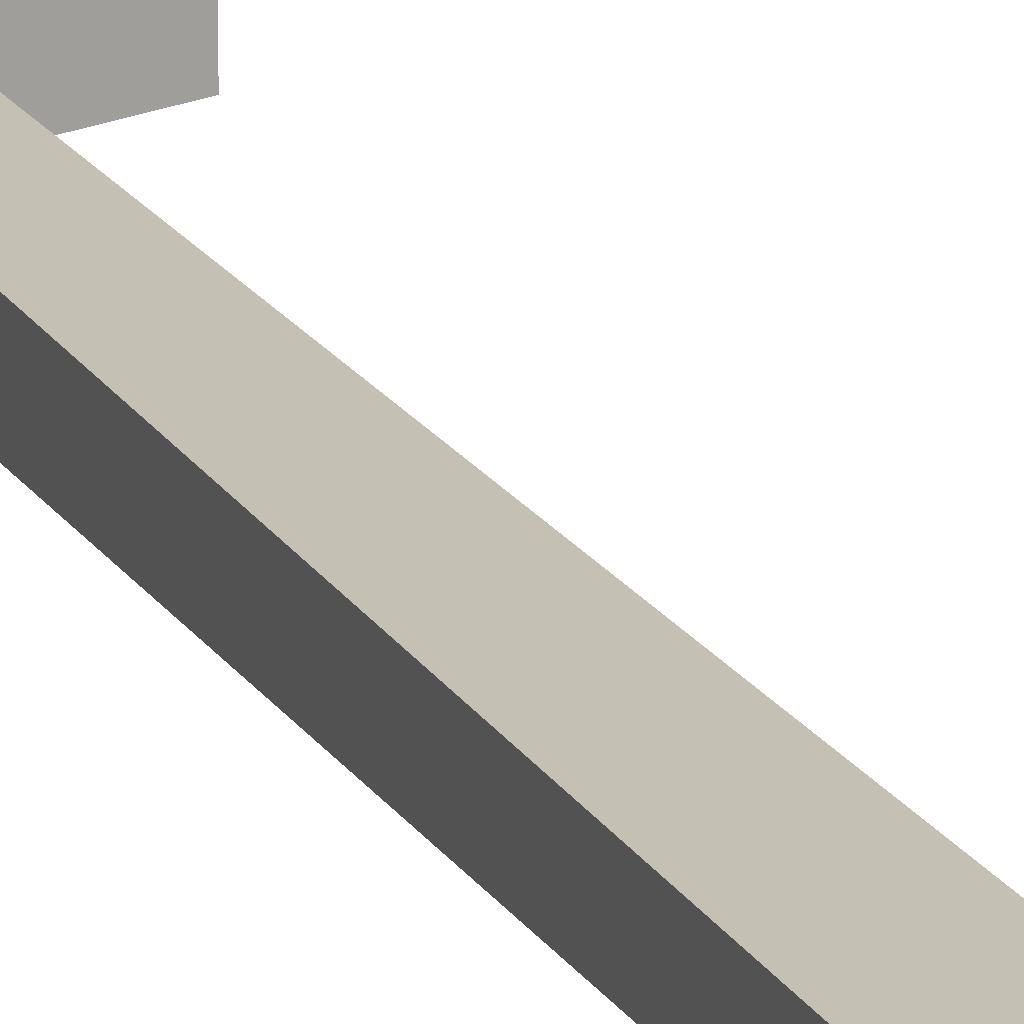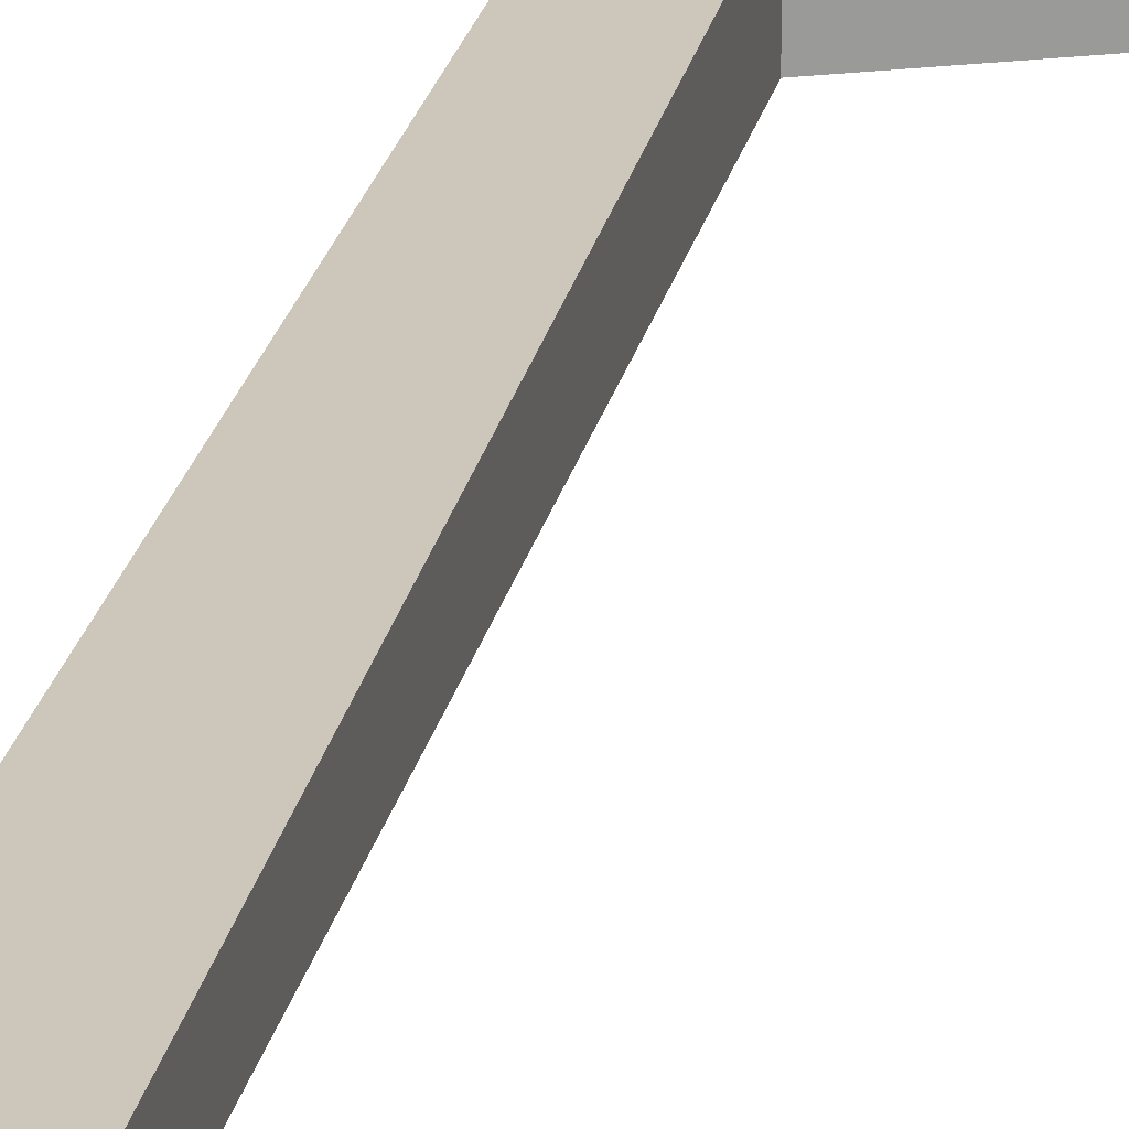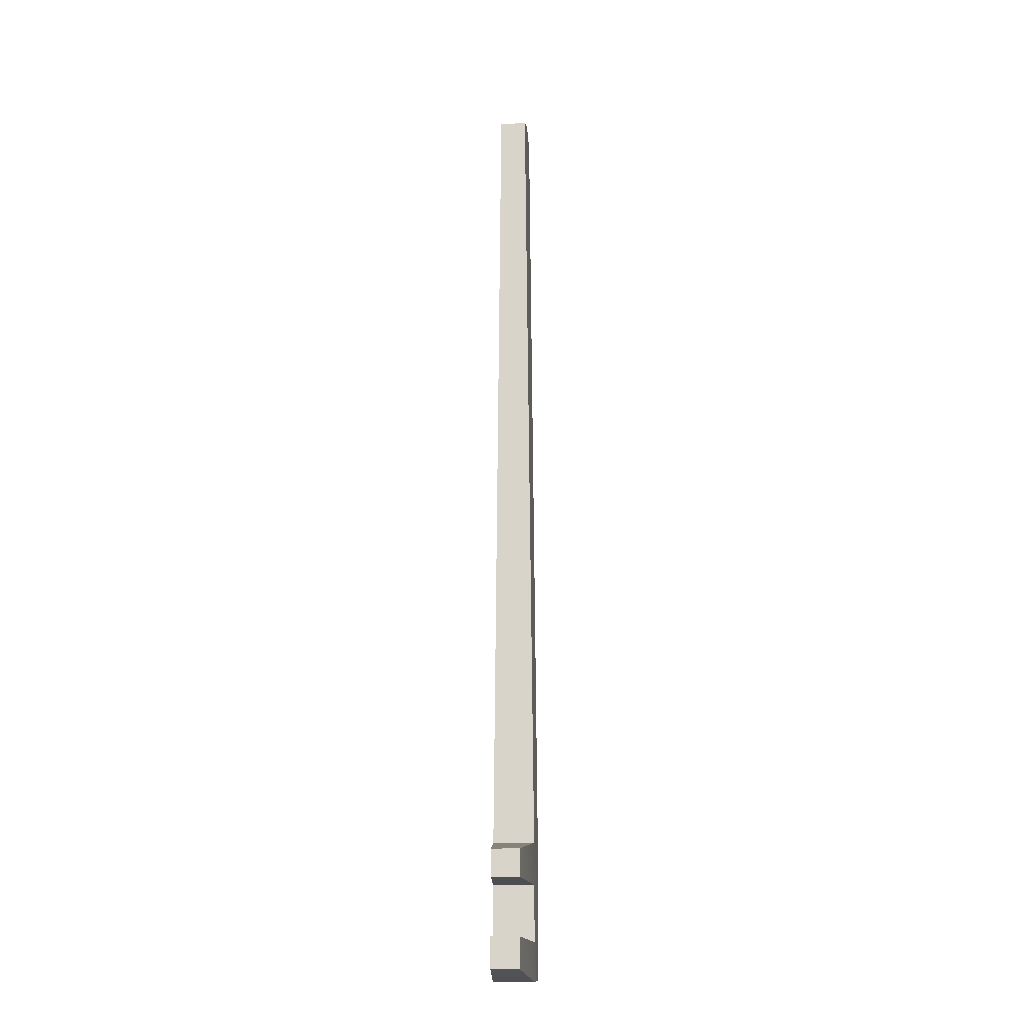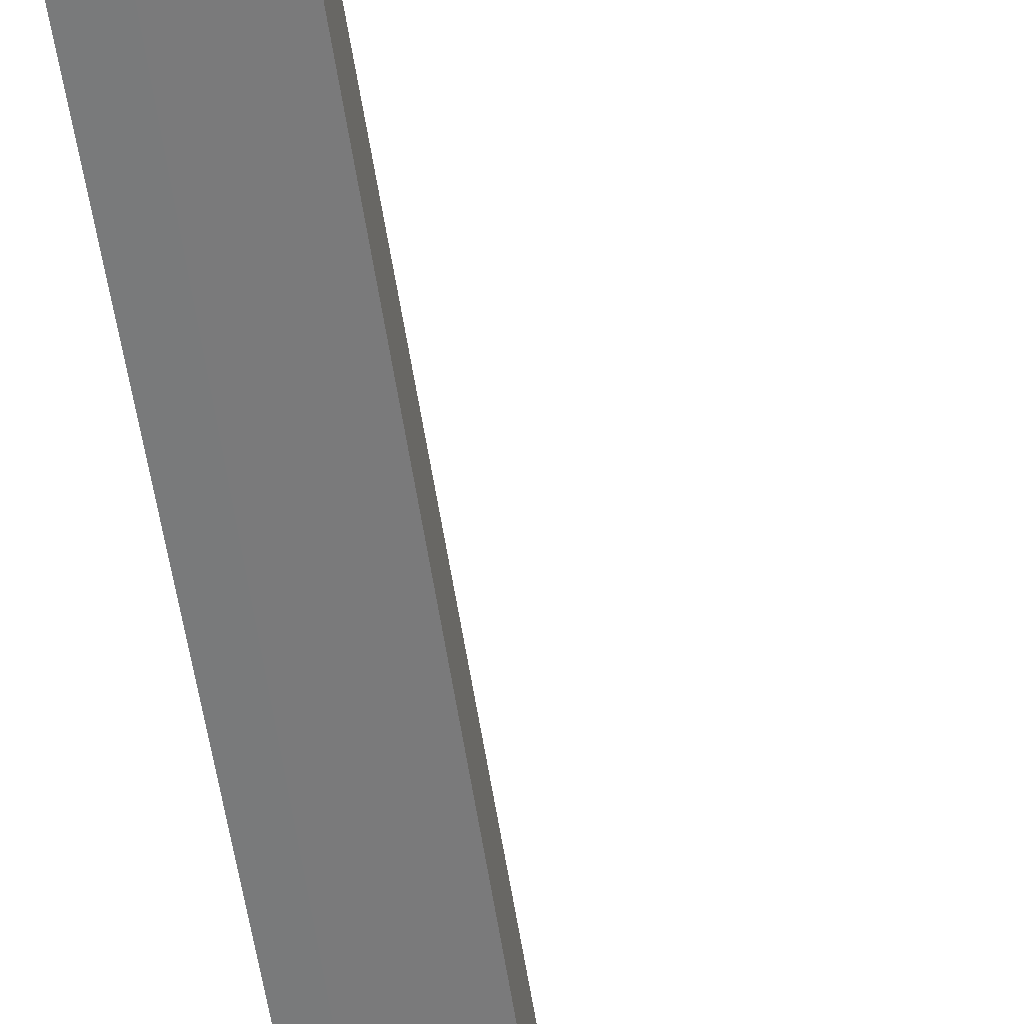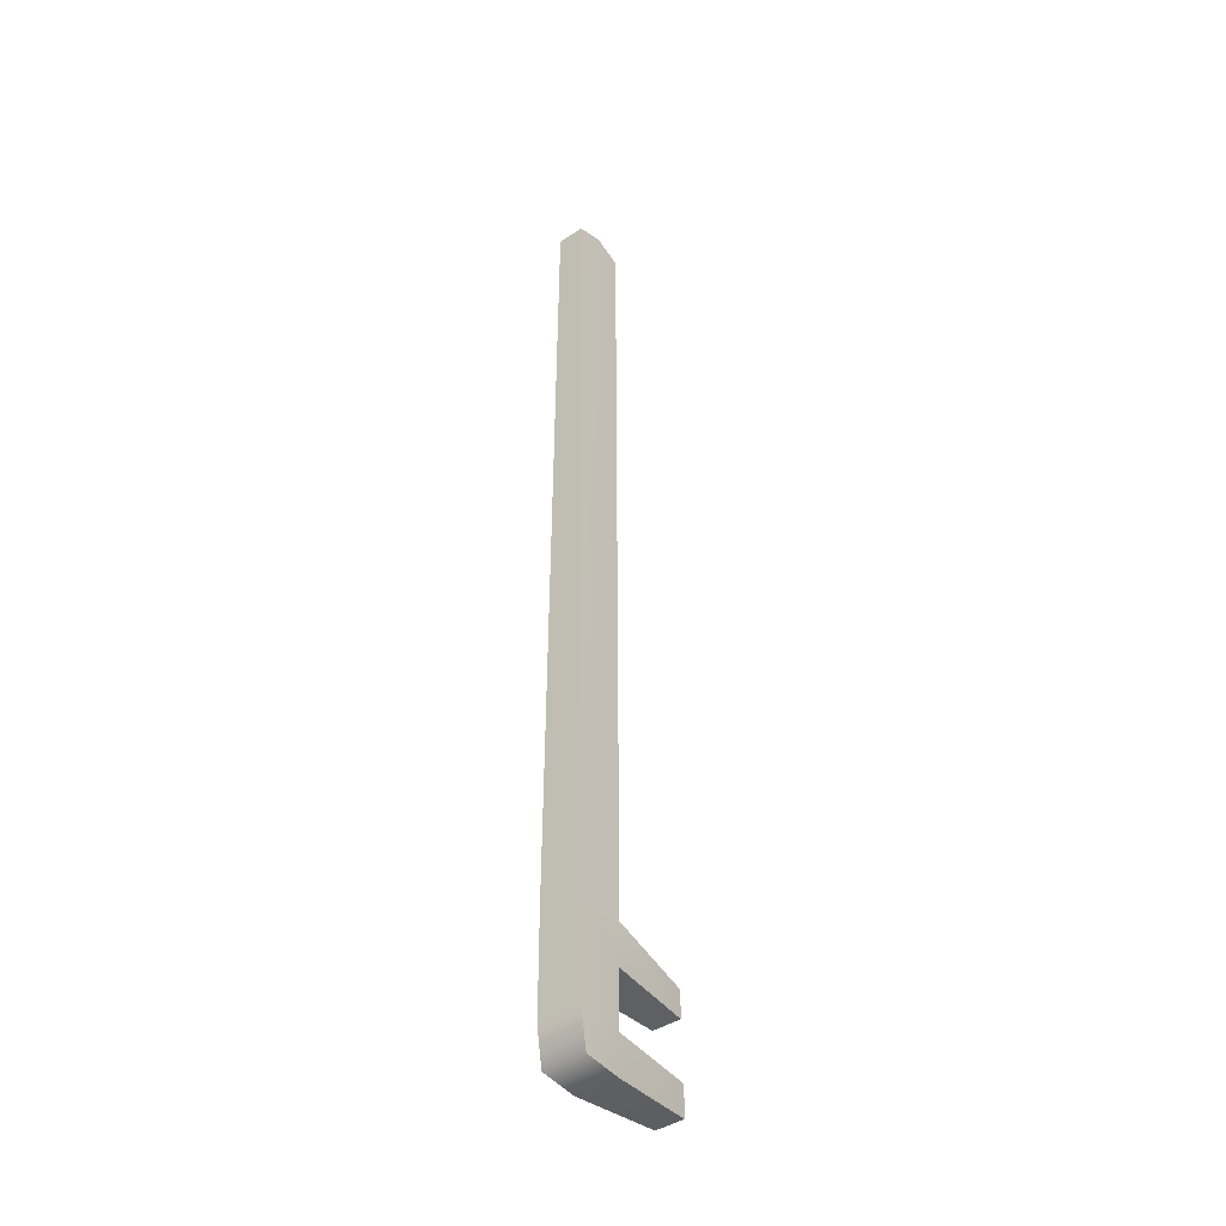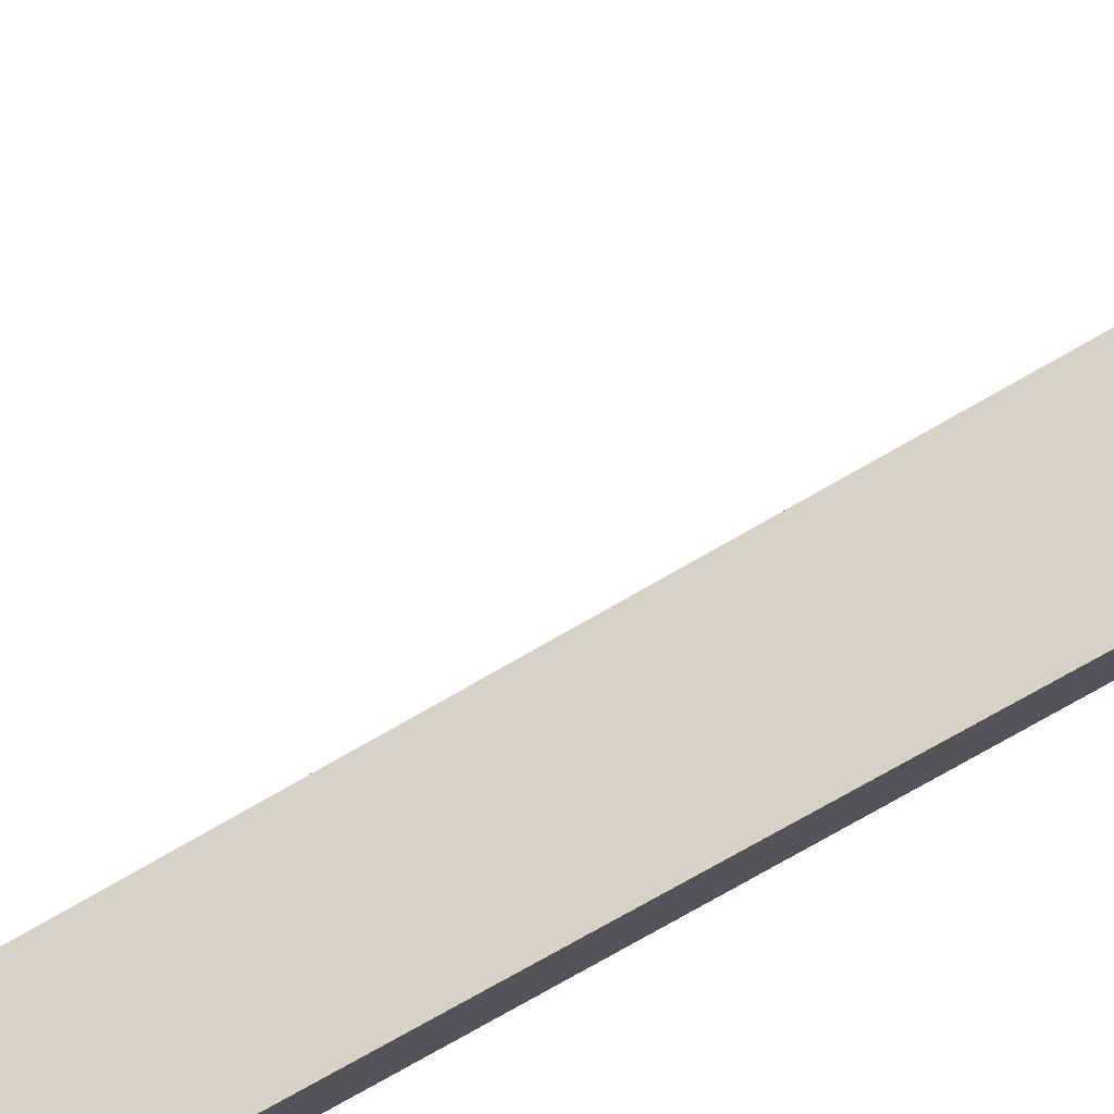
<metadata>
{"format":"obj","ext":"obj","renderer":"f3d","projection":"perspective","resolution":1024,"background":"white","views":[{"elev":17.9,"azim":-21.4,"up":"+Y"},{"elev":20.8,"azim":10.6,"up":"+Y"},{"elev":-17.5,"azim":95.5,"up":"+Z"},{"elev":-57.6,"azim":9.2,"up":"+Y"},{"elev":-42.5,"azim":-51.7,"up":"+Z"},{"elev":78.0,"azim":-119.3,"up":"+Y"}]}
</metadata>
<code>
g default
v -0.3907 -0.07629 2.654
v -0.07275 -0.07629 2.654
v -0.3907 0.07629 2.654
v -0.07275 0.07629 2.654
v -0.3212 0.1168 -2.695
v -0.1082 0.1168 -2.712
v -0.3212 -0.1168 -2.695
v -0.1082 -0.1168 -2.712
v -0.1069 0.1168 -2.496
v -0.3565 0.1168 -2.496
v -0.3565 -0.1168 -2.496
v -0.1069 -0.1168 -2.496
v -0.1047 0.1168 -2.181
v -0.3587 0.1168 -2.181
v -0.3587 -0.1168 -2.181
v -0.1047 -0.1168 -2.181
v -0.1031 0.1168 -1.945
v -0.3603 0.1168 -1.945
v -0.3603 -0.1168 -1.945
v -0.1031 -0.1168 -1.945
v -0.2317 0.07629 2.712
v -0.2317 -0.07629 2.712
v 0.3907 -0.07868 -2.499
v 0.3907 0.07868 -2.499
v 0.3894 -0.07868 -2.668
v 0.3894 0.07868 -2.668
v 0.3817 -0.07868 -2.033
v 0.3817 0.07868 -2.033
v 0.3801 -0.07868 -2.184
v 0.3801 0.07868 -2.184
g polySurface48smithyTool_1024
f 1 22 21 3
f 3 21 18
f 19 22 1
f 2 20 17 4
f 19 1 3 18
f 7 11 10 5
f 24 23 25 26
f 11 15 14 10
f 13 16 12 9
f 15 19 18 14
f 28 27 29 30
f 21 4 17 18
f 14 18 17 13
f 10 14 13 9
f 5 10 9 6
f 7 5 6 8
f 11 7 8 12
f 15 11 12 16
f 19 15 16 20
f 22 19 20 2
f 21 22 2 4
f 9 12 23 24
f 12 8 25 23
f 8 6 26 25
f 6 9 24 26
f 17 20 27 28
f 20 16 29 27
f 16 13 30 29
f 13 17 28 30

</code>
